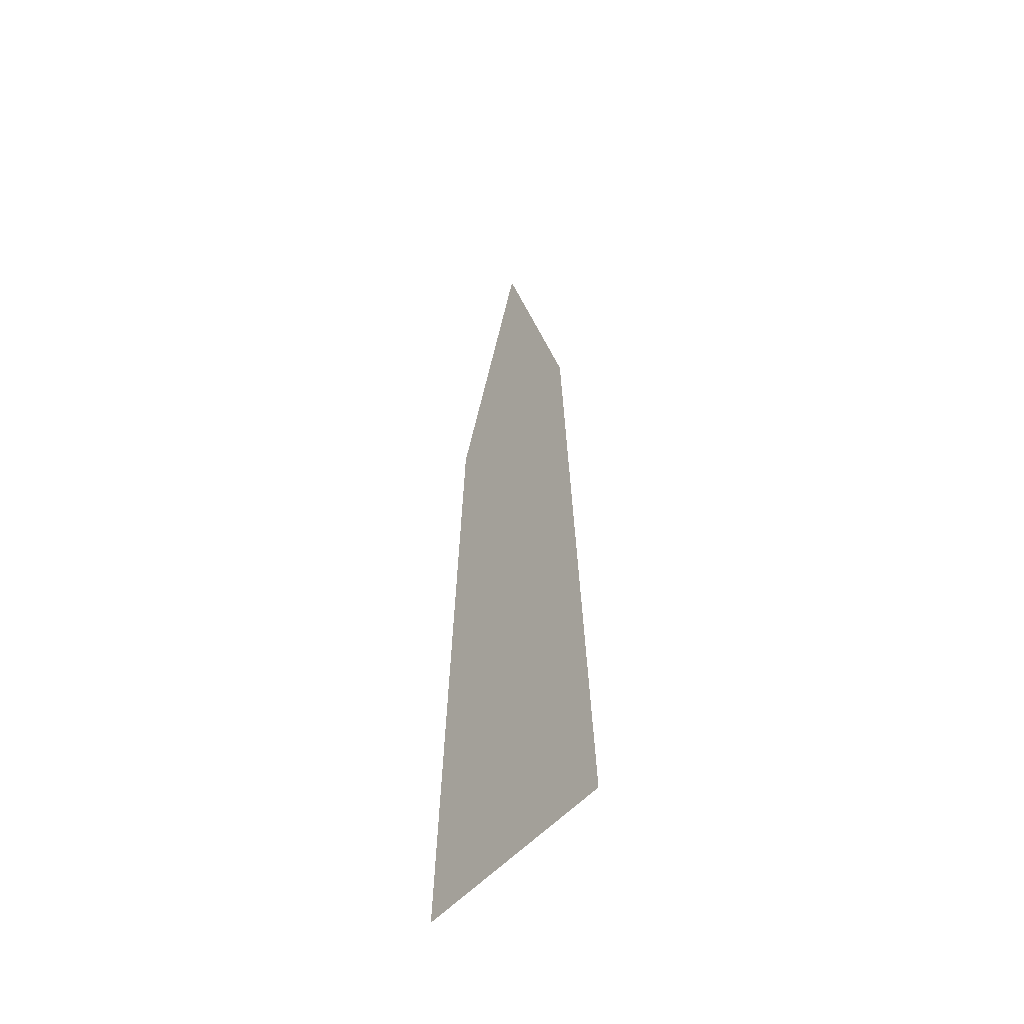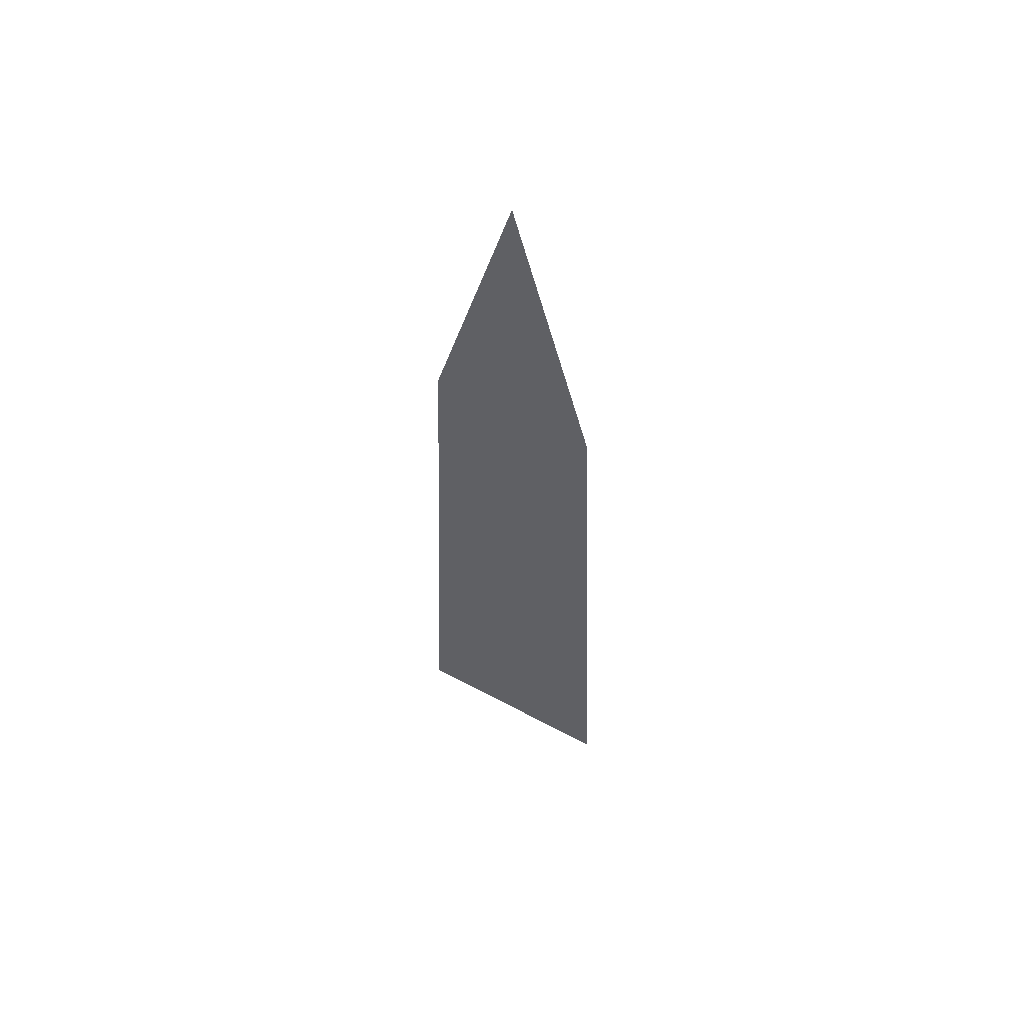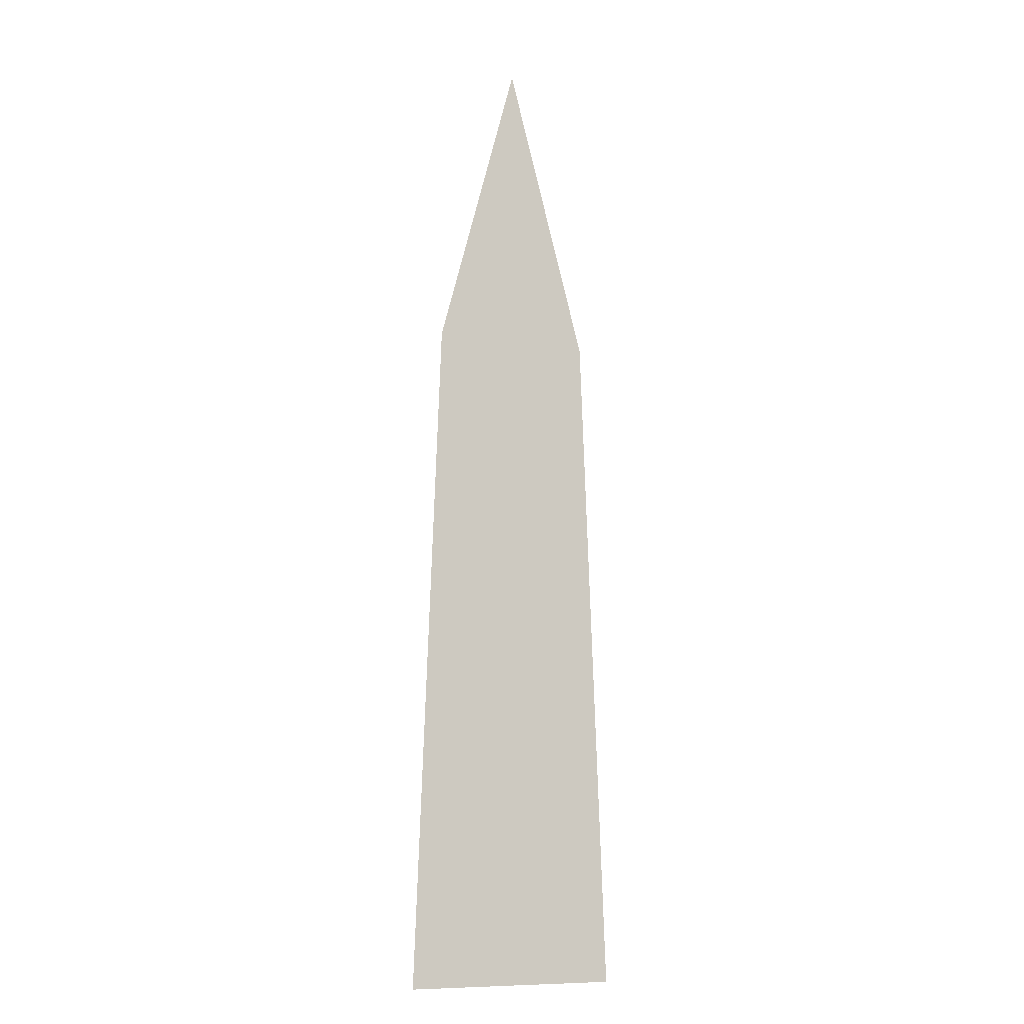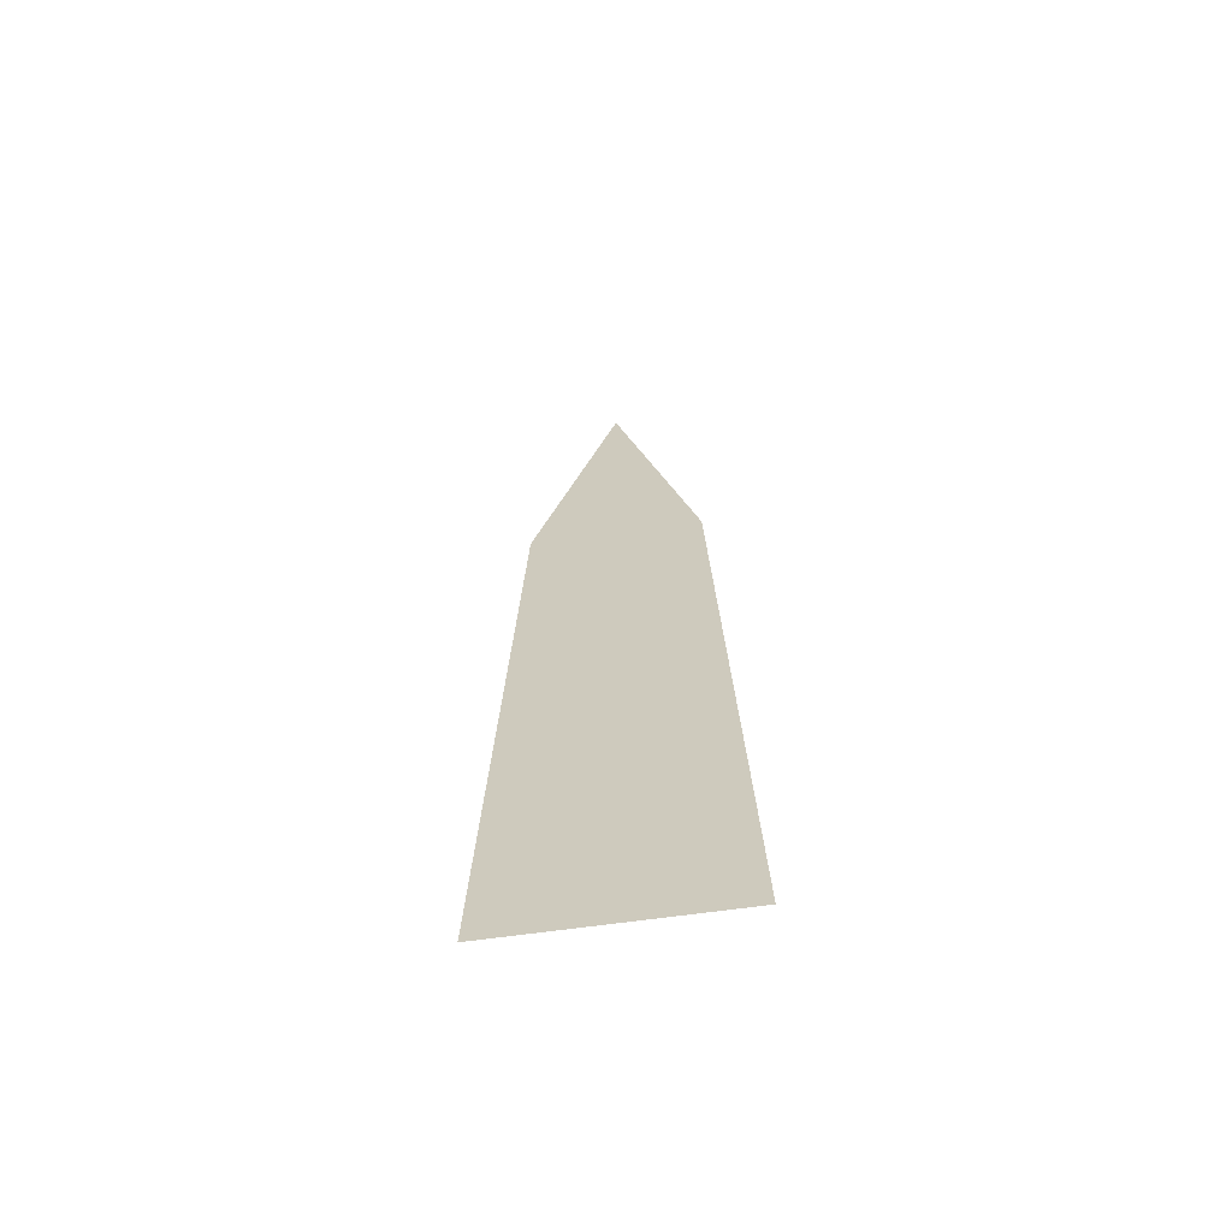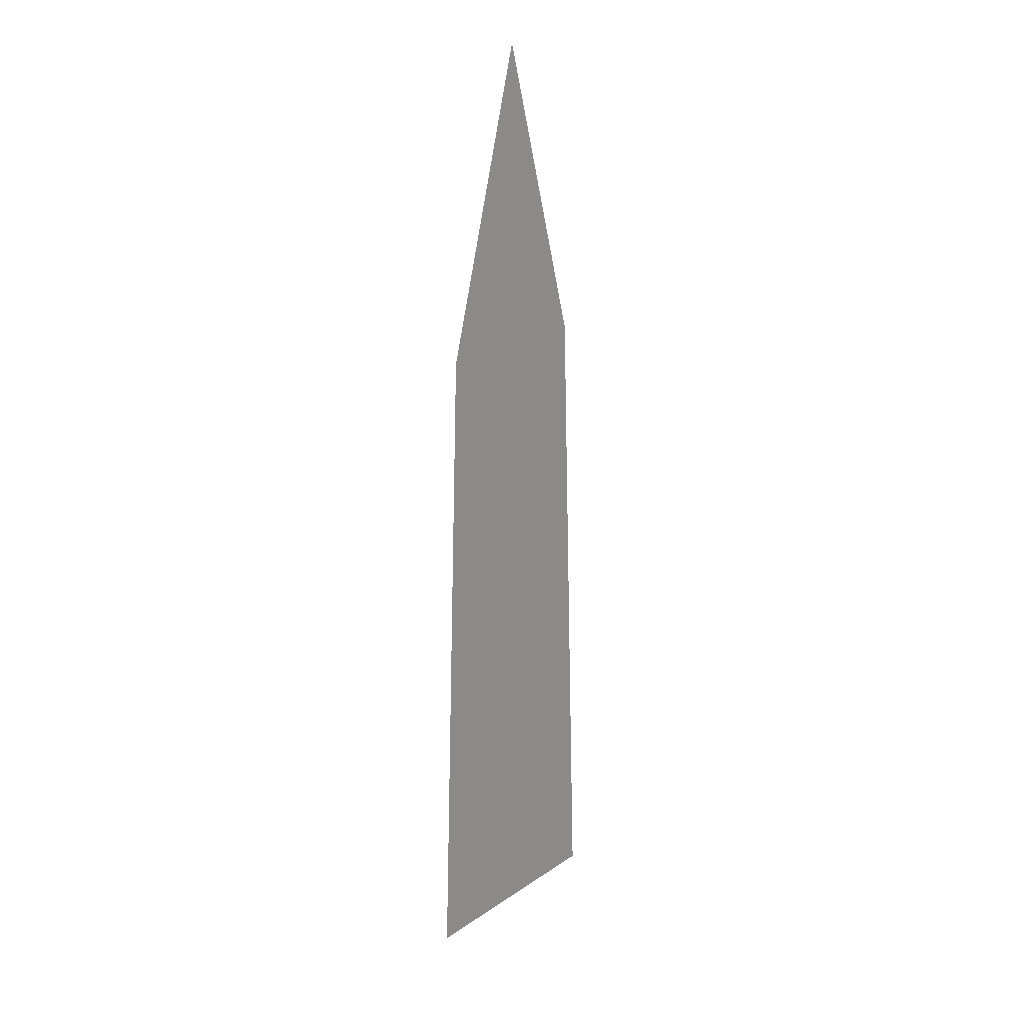
<metadata>
{"format":"obj","ext":"obj","renderer":"f3d","projection":"perspective","resolution":1024,"background":"white","views":[{"elev":-53.2,"azim":49.6,"up":"+Y"},{"elev":59.0,"azim":29.0,"up":"+Y"},{"elev":-10.0,"azim":153.7,"up":"+Y"},{"elev":-64.6,"azim":-171.9,"up":"+Y"},{"elev":23.4,"azim":-48.0,"up":"+Y"}]}
</metadata>
<code>
o GrassBlade
v -0.06078 -0.02961 0
v 0.06078 -0.02961 0
v -0 0.5125 0
v -0.04602 0.3447 0
v 0.04602 0.3447 0
f 1 2 5 4
f 4 5 3

</code>
